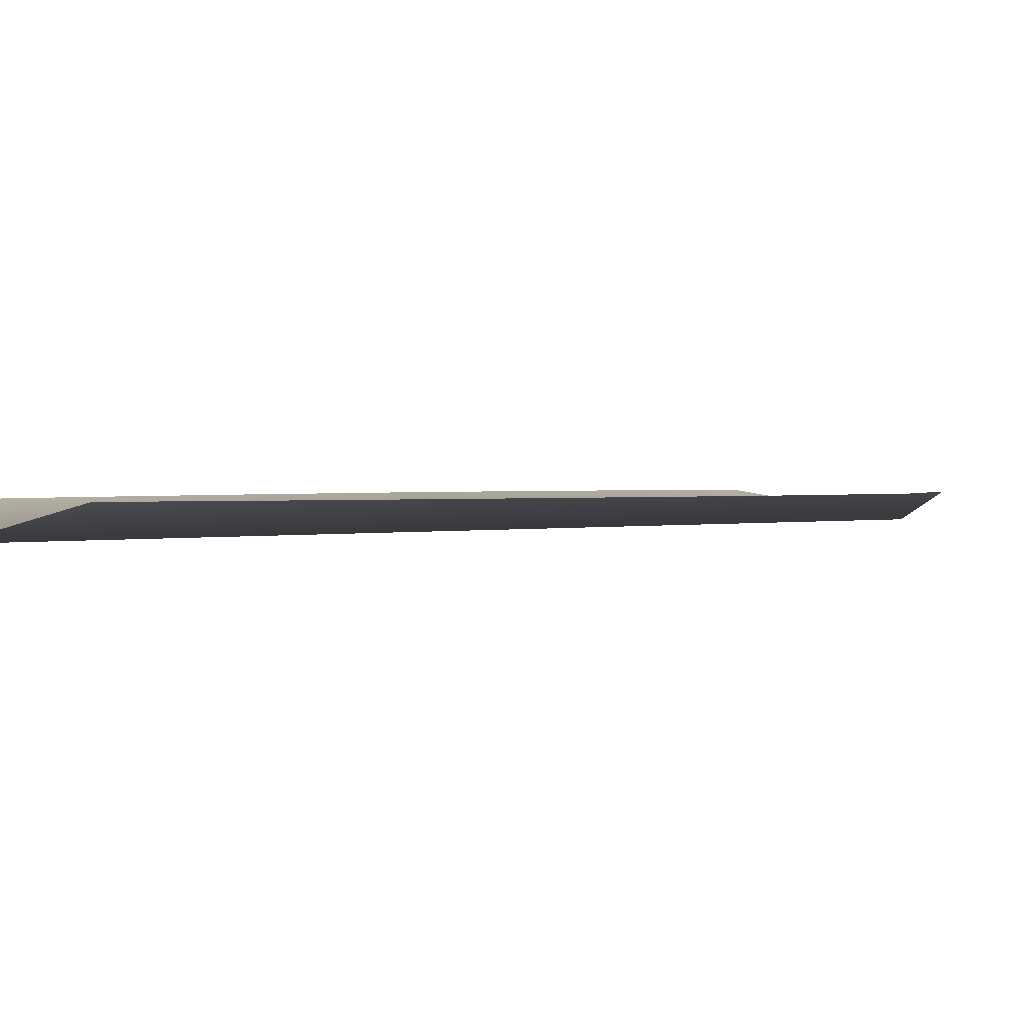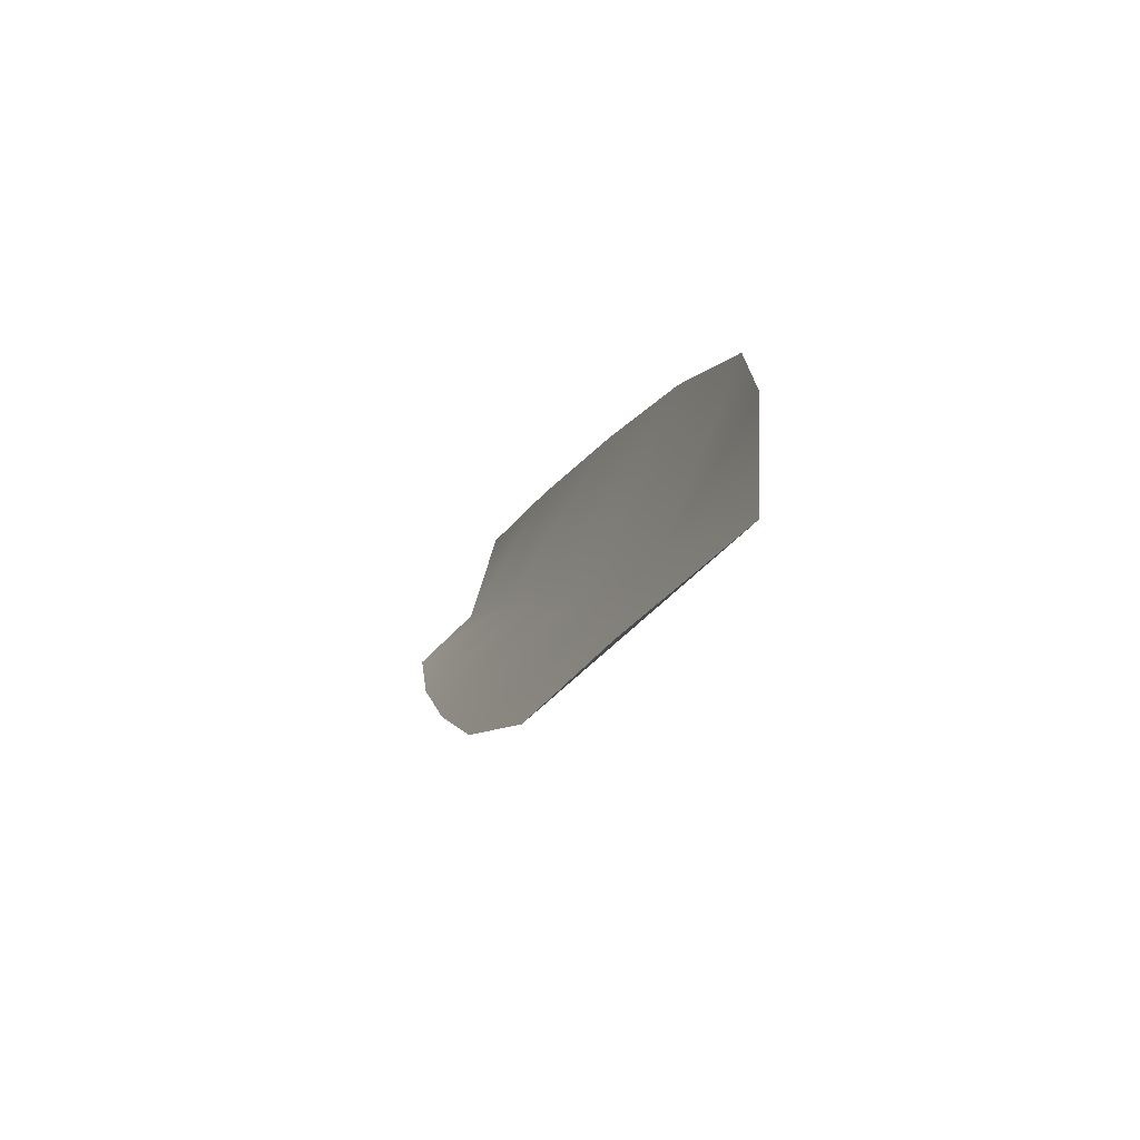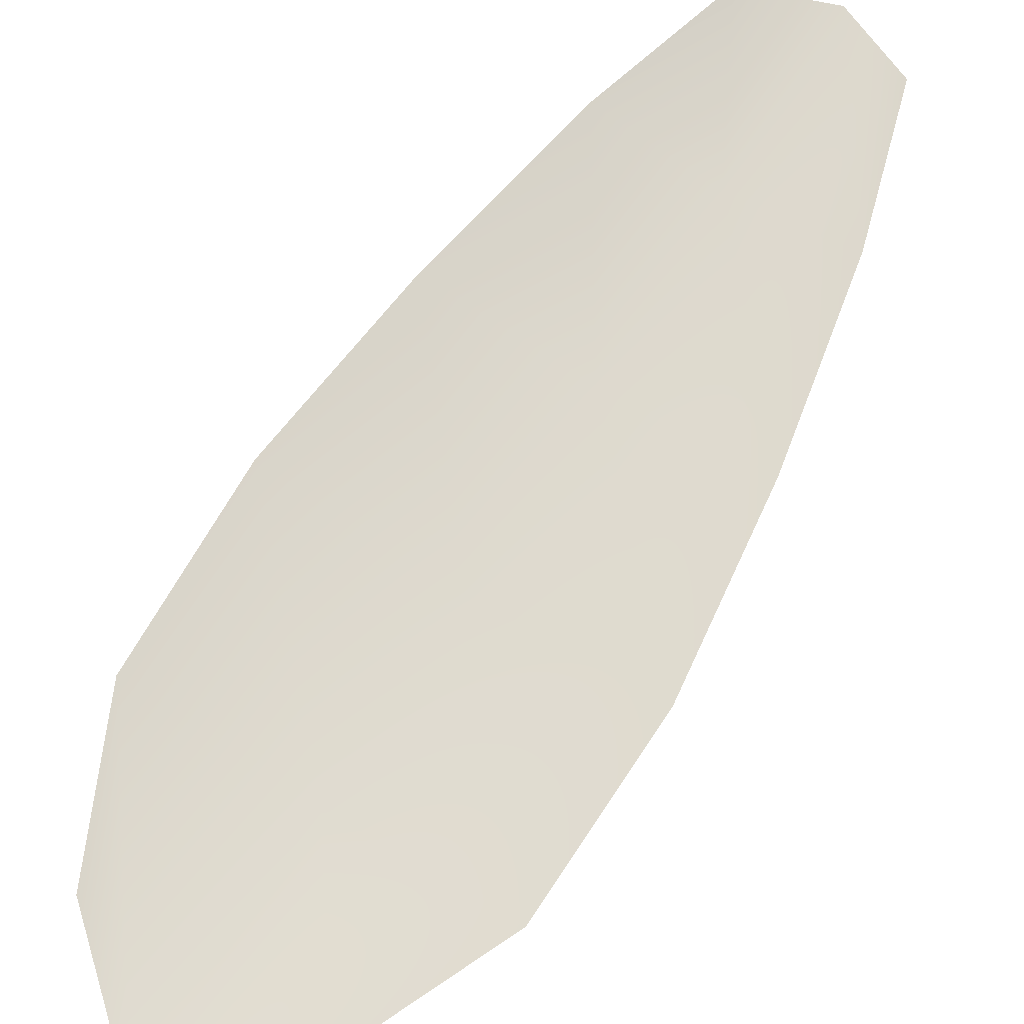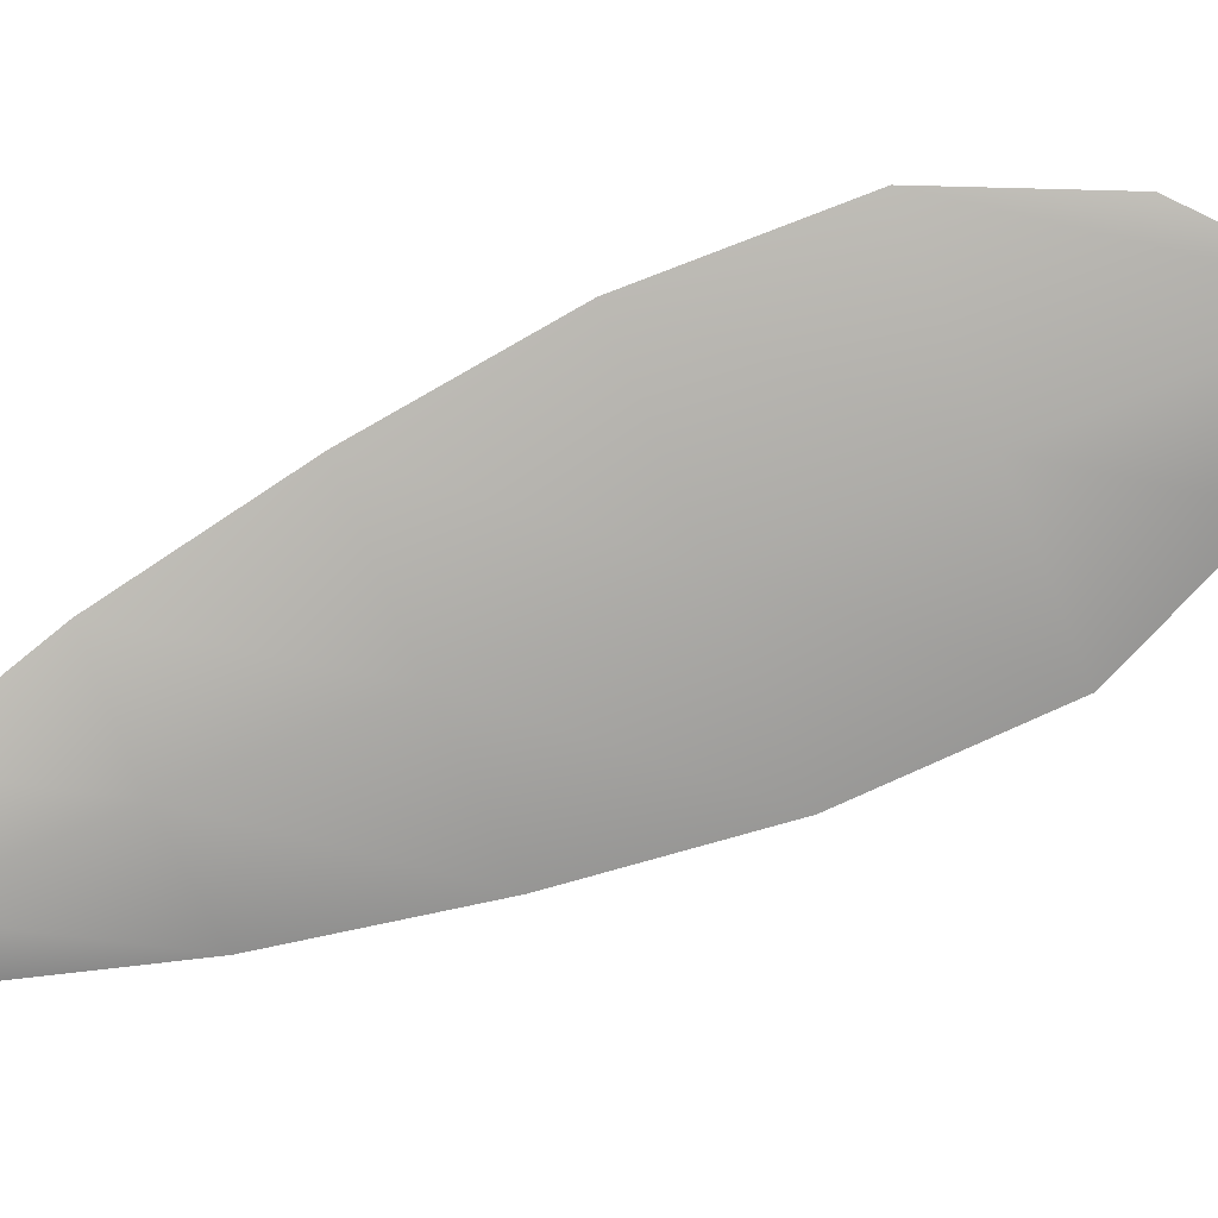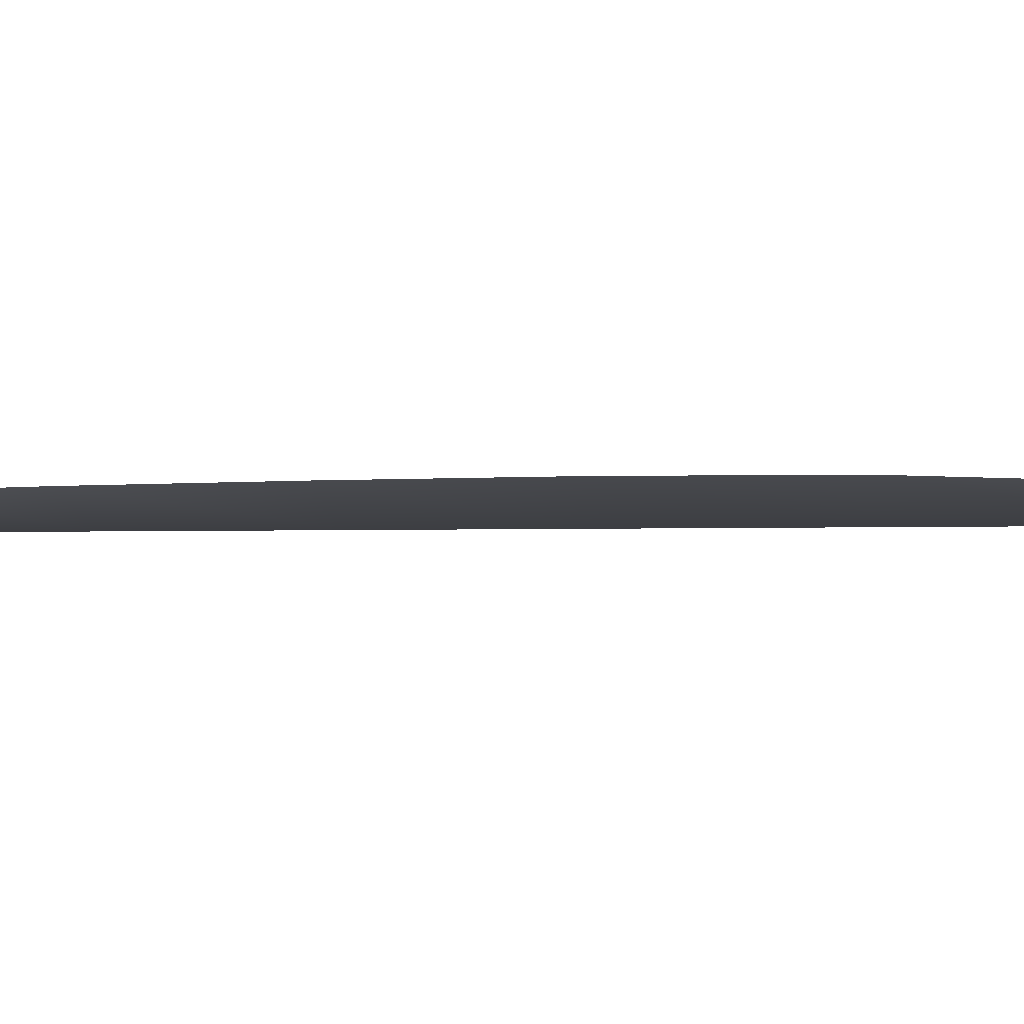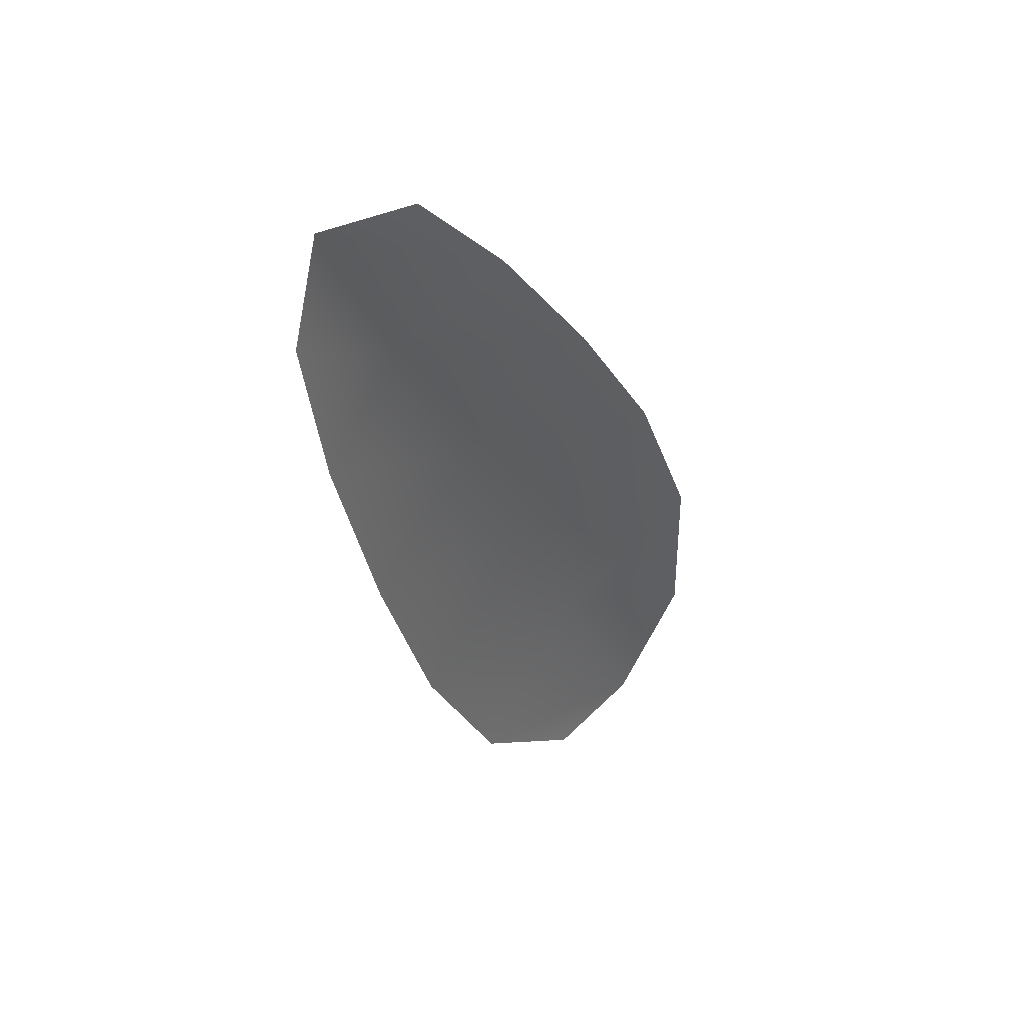
<metadata>
{"format":"obj","ext":"obj","renderer":"f3d","projection":"perspective","resolution":1024,"background":"white","views":[{"elev":1.0,"azim":-112.4,"up":"+Z"},{"elev":-73.6,"azim":56.3,"up":"+Y"},{"elev":70.9,"azim":56.9,"up":"+Z"},{"elev":-76.4,"azim":-41.9,"up":"+Z"},{"elev":-3.5,"azim":-59.1,"up":"+Z"},{"elev":44.5,"azim":-47.7,"up":"+Y"}]}
</metadata>
<code>
o feather_flight_tertiary_074
v 0.2722 0.2396 0.08944
v 0.2687 0.238 0.08944
v 0.282 0.2206 0.08944
v 0.2772 0.2183 0.08944
v 0.27 0.2398 0.08881
v 0.2806 0.2173 0.08881
v 0.2747 0.2368 0.08944
v 0.2775 0.2329 0.08944
v 0.28 0.2289 0.08944
v 0.2819 0.2246 0.08944
v 0.2742 0.2209 0.08944
v 0.272 0.2251 0.08944
v 0.2705 0.2296 0.08944
v 0.2693 0.2343 0.08944
v 0.272 0.2355 0.08881
v 0.274 0.2313 0.08881
v 0.276 0.227 0.08881
v 0.278 0.2227 0.08881
f 18 10 3 6
f 11 18 6 4
f 5 1 7 15
f 15 7 8 16
f 16 8 9 17
f 17 9 10 18
f 2 5 15 14
f 14 15 16 13
f 13 16 17 12
f 12 17 18 11

</code>
